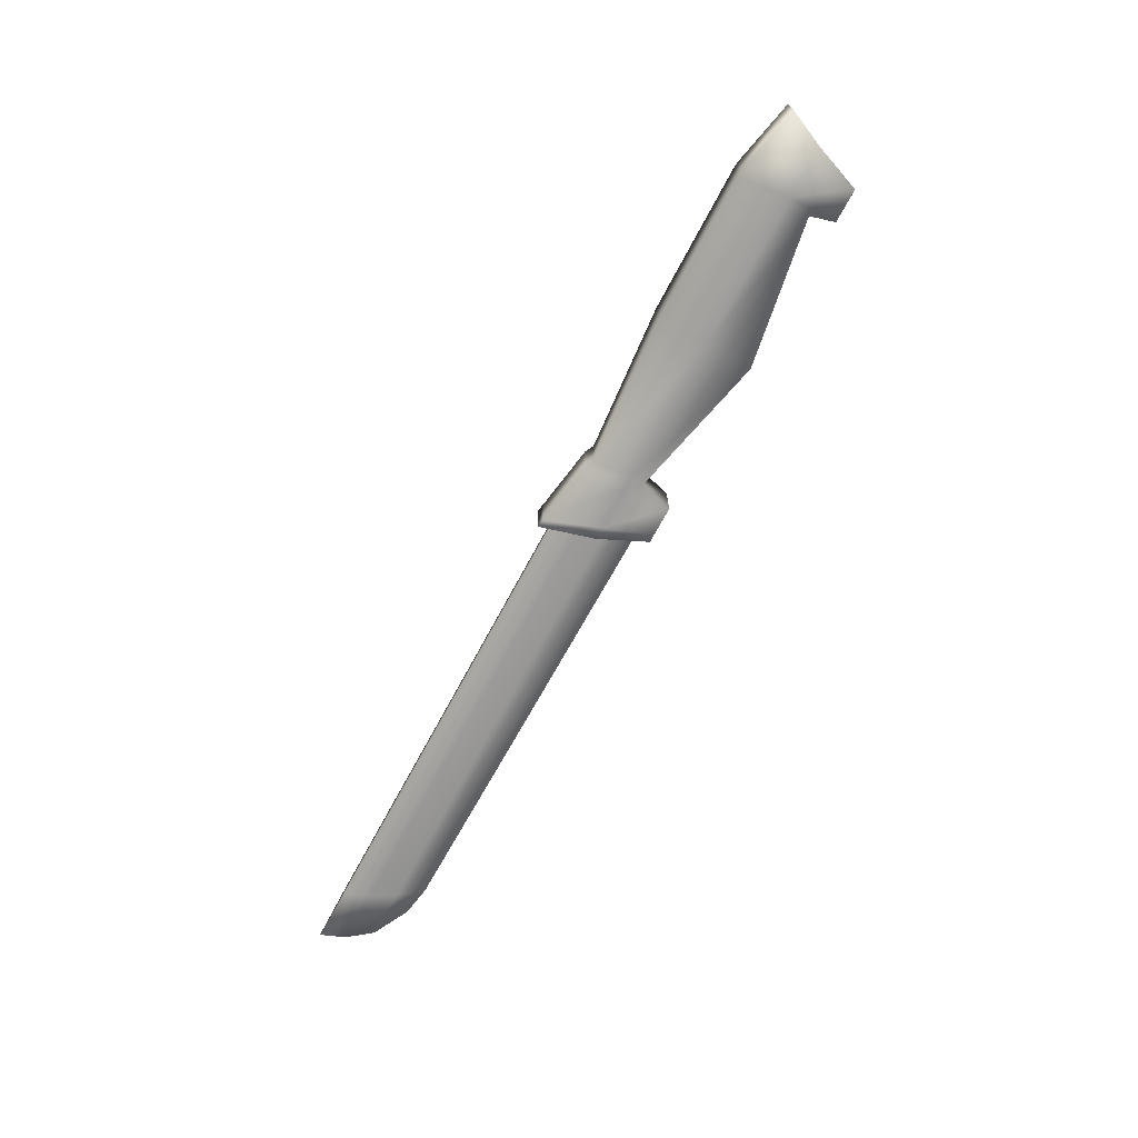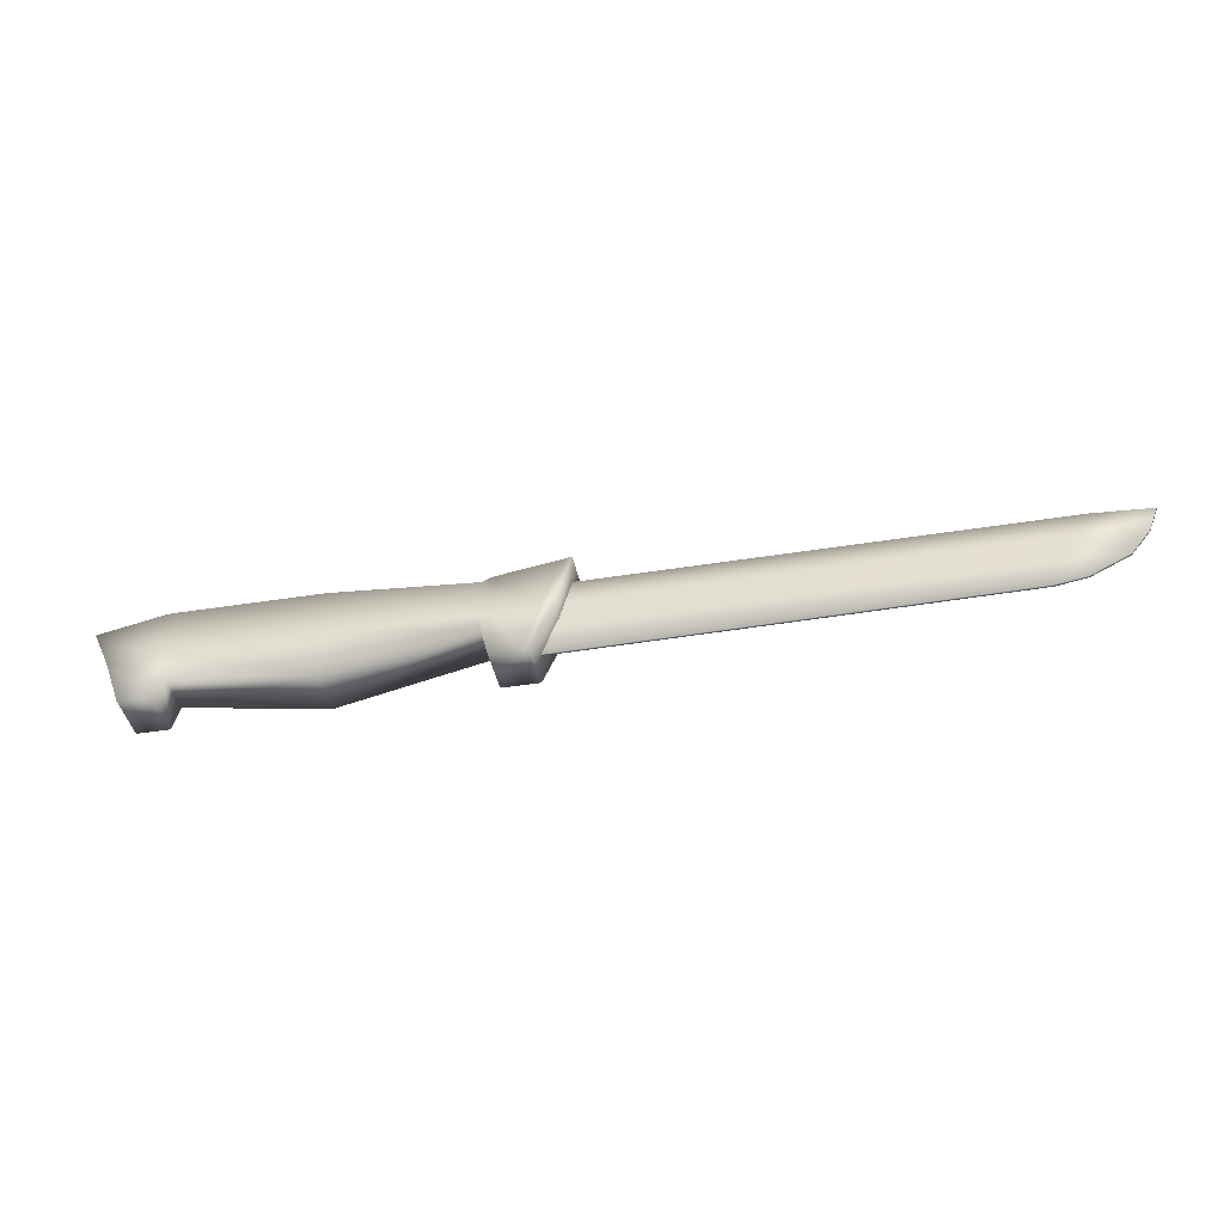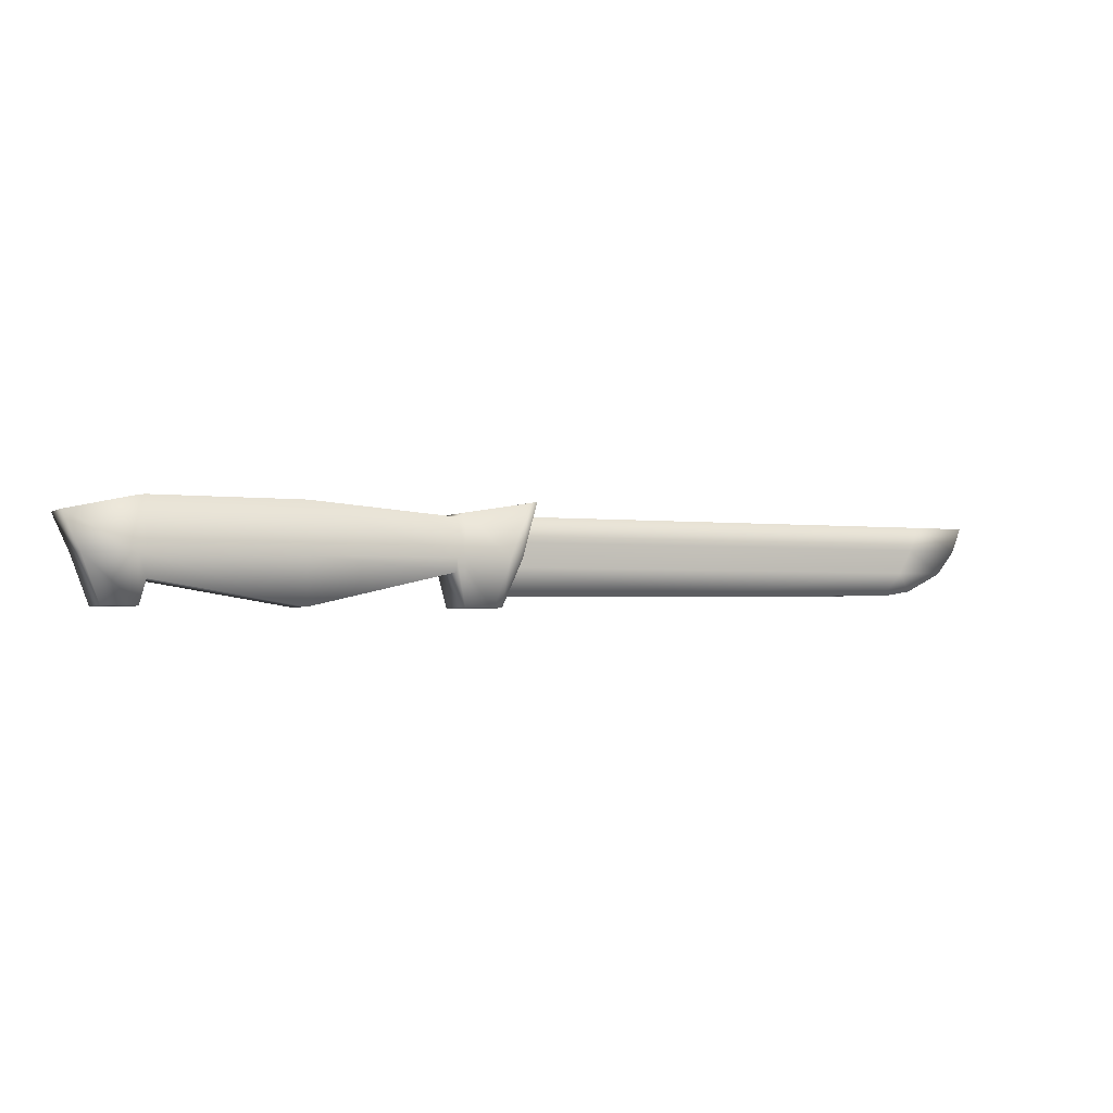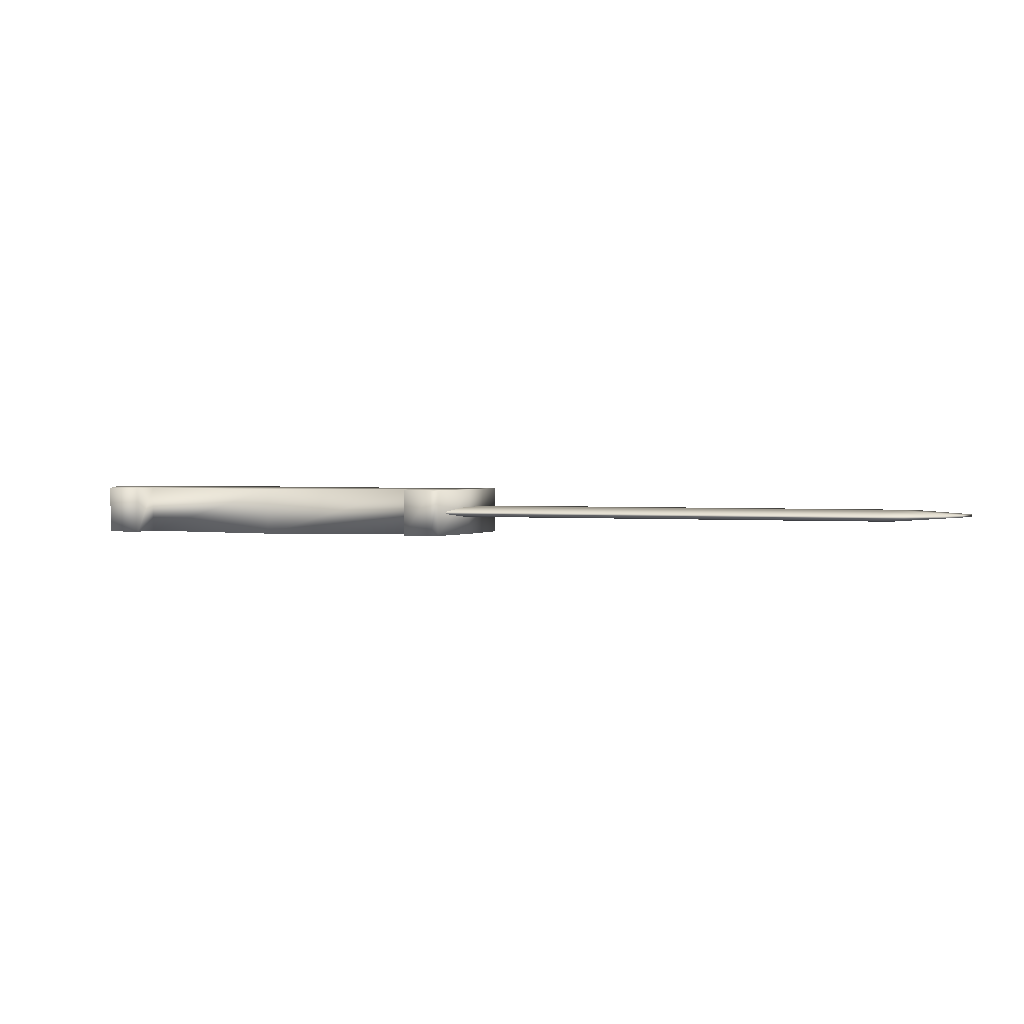
<metadata>
{"format":"obj","ext":"obj","renderer":"f3d","projection":"perspective","resolution":1024,"background":"white","views":[{"elev":-69.7,"azim":-118.1,"up":"+Z"},{"elev":-41.2,"azim":11.2,"up":"+Y"},{"elev":-2.3,"azim":-25.0,"up":"+Y"},{"elev":2.6,"azim":13.7,"up":"+Z"}]}
</metadata>
<code>
o Cuchillo_Fruta_Cube.014
v -0.279 0.4926 -0.1144
v -0.2266 0.6378 -0.1144
v -0.279 0.4926 -0.04578
v -0.2266 0.6378 -0.04578
v -0.8187 0.4926 -0.1144
v -0.8671 0.6112 -0.1144
v -0.8187 0.4926 -0.04578
v -0.8671 0.6112 -0.04578
v -0.7616 0.5271 -0.04578
v -0.7616 0.6324 -0.04578
v -0.7616 0.5271 -0.1144
v -0.7616 0.6324 -0.1144
v -0.3453 0.5404 -0.04578
v -0.3444 0.6143 -0.1144
v -0.3444 0.6143 -0.04578
v -0.3453 0.5404 -0.1144
v -0.2485 0.5594 -0.1144
v -0.2485 0.5594 -0.04578
v -0.8435 0.5594 -0.04578
v -0.8435 0.5594 -0.1144
v -0.7616 0.5594 -0.1144
v -0.7616 0.5594 -0.04578
v -0.3444 0.5594 -0.04578
v -0.3444 0.5594 -0.1144
v -0.3325 0.4926 -0.04578
v -0.3325 0.6206 -0.1144
v -0.3325 0.6206 -0.04578
v -0.3325 0.4926 -0.1144
v -0.3325 0.5594 -0.04578
v -0.3325 0.5594 -0.1144
v -0.553 0.6316 -0.04578
v -0.553 0.4926 -0.1144
v -0.553 0.4926 -0.04578
v -0.553 0.6316 -0.1144
v -0.553 0.5594 -0.1144
v -0.553 0.5594 -0.04578
v -0.7711 0.6319 -0.04578
v -0.7711 0.4926 -0.1144
v -0.7711 0.4926 -0.04578
v -0.7711 0.6319 -0.1144
v -0.7711 0.5594 -0.1144
v -0.7711 0.5594 -0.04578
v -0.2907 0.4926 -0.04578
v -0.2383 0.6356 -0.1144
v -0.266 0.5594 -0.1144
v -0.2383 0.6356 -0.04578
v -0.2907 0.4926 -0.1144
v -0.266 0.5594 -0.04578
v 0.4076 0.5218 -0.08168
v 0.5039 0.6186 -0.08168
v 0.4076 0.5218 -0.0785
v 0.5039 0.6186 -0.0785
v -0.2854 0.5085 -0.08168
v -0.2854 0.6186 -0.08746
v -0.2854 0.5085 -0.0785
v -0.2854 0.6186 -0.07272
v 0.463 0.5493 -0.08168
v 0.4904 0.584 -0.08168
v 0.4904 0.584 -0.0785
v 0.463 0.5493 -0.0785
v -0.2854 0.584 -0.07272
v -0.2854 0.5493 -0.07272
v -0.2854 0.584 -0.08746
v -0.2854 0.5493 -0.08746
v 0.05943 0.5115 -0.0785
v 0.07846 0.6186 -0.07272
v 0.05943 0.5115 -0.08168
v 0.07846 0.6186 -0.08746
v 0.06757 0.5493 -0.08746
v 0.07397 0.584 -0.08746
v 0.06757 0.5493 -0.07272
v 0.07397 0.584 -0.07272
v 0.3639 0.5147 -0.0785
v 0.4209 0.6186 -0.08746
v 0.3883 0.5493 -0.08746
v 0.4075 0.584 -0.08746
v 0.4209 0.6186 -0.07272
v 0.3639 0.5147 -0.08168
v 0.3883 0.5493 -0.07272
v 0.4075 0.584 -0.07272
f 17 2 4 18
f 42 37 8 19
f 19 8 6 20
f 45 44 2 17
f 39 7 5 38
f 46 4 2 44
f 37 10 12 40
f 33 9 11 32
f 41 40 12 21
f 36 31 10 22
f 29 27 15 23
f 25 13 16 28
f 31 15 14 34
f 35 34 14 24
f 32 35 24 16
f 25 29 23 13
f 33 36 22 9
f 38 41 21 11
f 47 45 17 1
f 7 19 20 5
f 39 42 19 7
f 1 17 18 3
f 16 24 30 28
f 43 48 29 25
f 43 25 28 47
f 48 46 27 29
f 15 27 26 14
f 24 14 26 30
f 13 23 36 33
f 11 21 35 32
f 21 12 34 35
f 10 31 34 12
f 23 15 31 36
f 13 33 32 16
f 9 22 42 39
f 5 20 41 38
f 20 6 40 41
f 8 37 40 6
f 9 39 38 11
f 22 10 37 42
f 18 4 46 48
f 3 43 47 1
f 3 18 48 43
f 28 30 45 47
f 27 46 44 26
f 30 26 44 45
f 58 50 52 59
f 72 66 56 61
f 76 74 50 58
f 65 55 53 67
f 77 52 50 74
f 78 75 57 49
f 75 76 58 57
f 65 71 62 55
f 71 72 61 62
f 49 57 60 51
f 57 58 59 60
f 79 71 65 73
f 70 76 75 69
f 64 63 70 69
f 69 75 78 67
f 53 64 69 67
f 77 74 68 66
f 56 66 68 54
f 65 67 78 73
f 68 74 76 70
f 63 54 68 70
f 77 66 72 80
f 59 52 77 80
f 51 73 78 49
f 51 60 79 73
f 60 59 80 79
f 80 72 71 79

</code>
